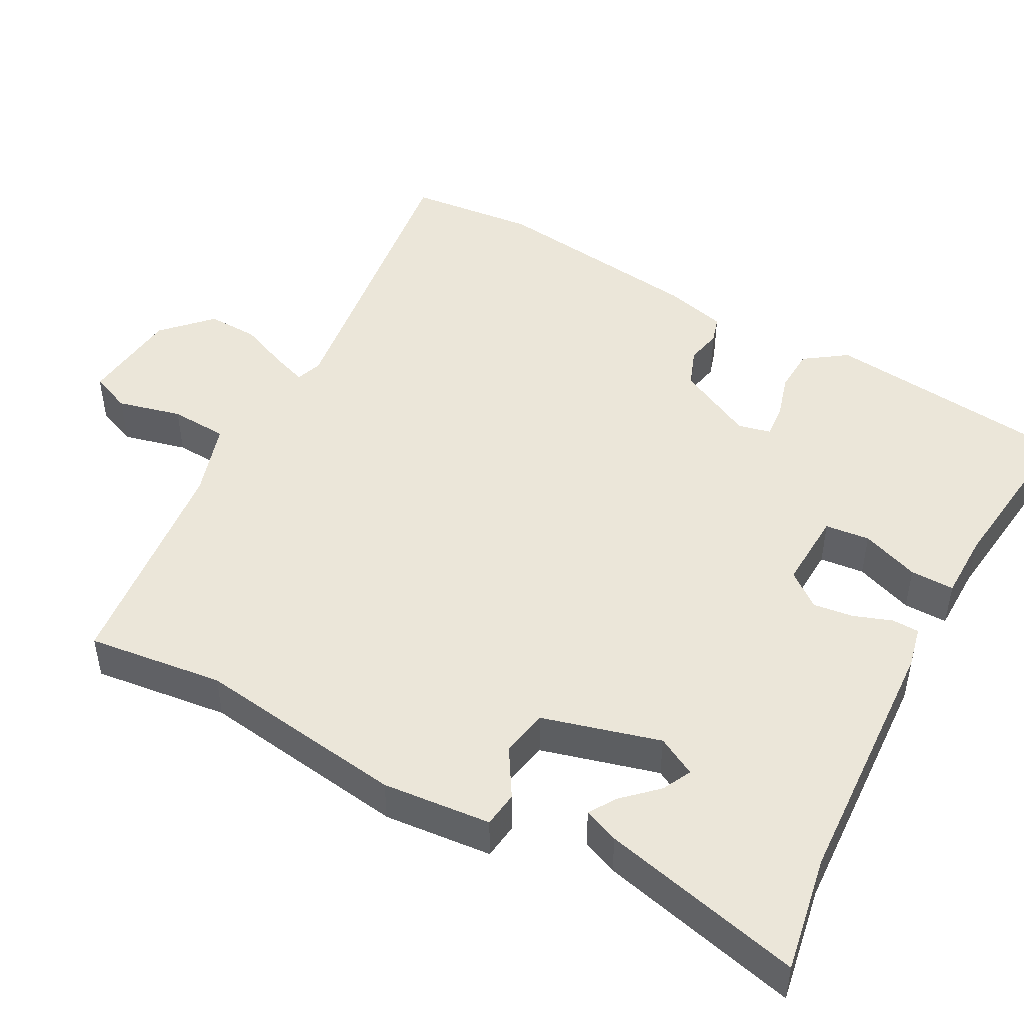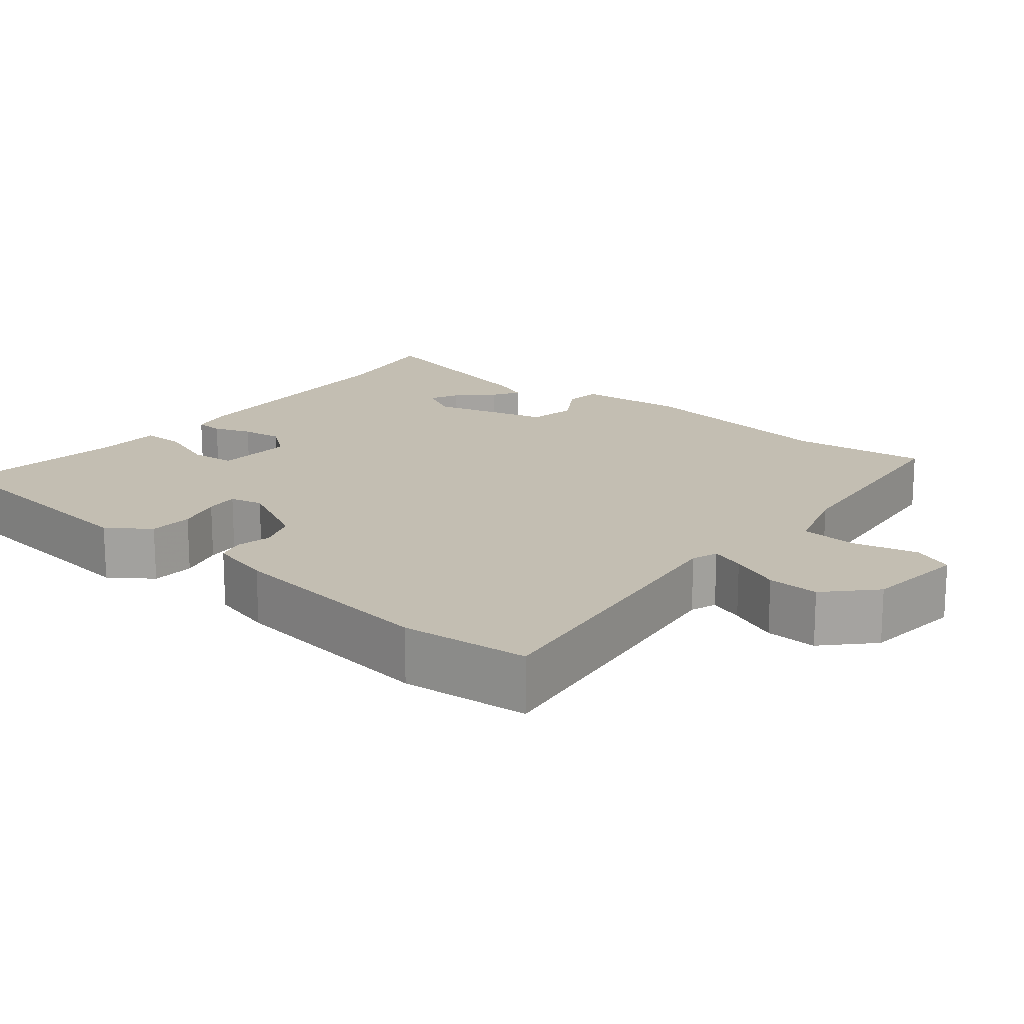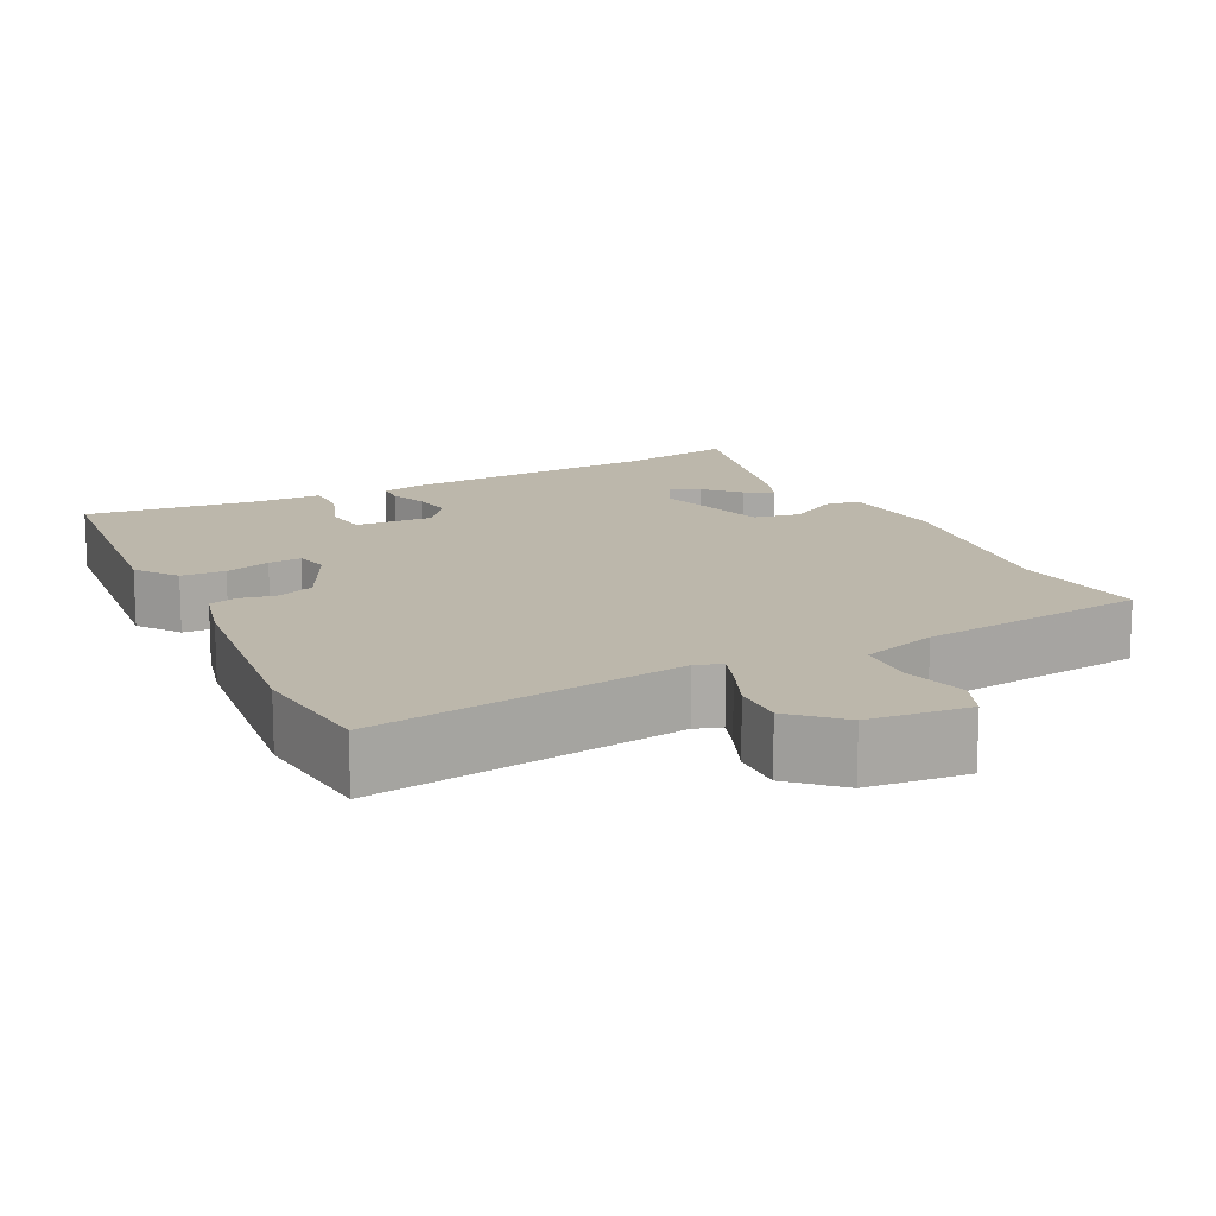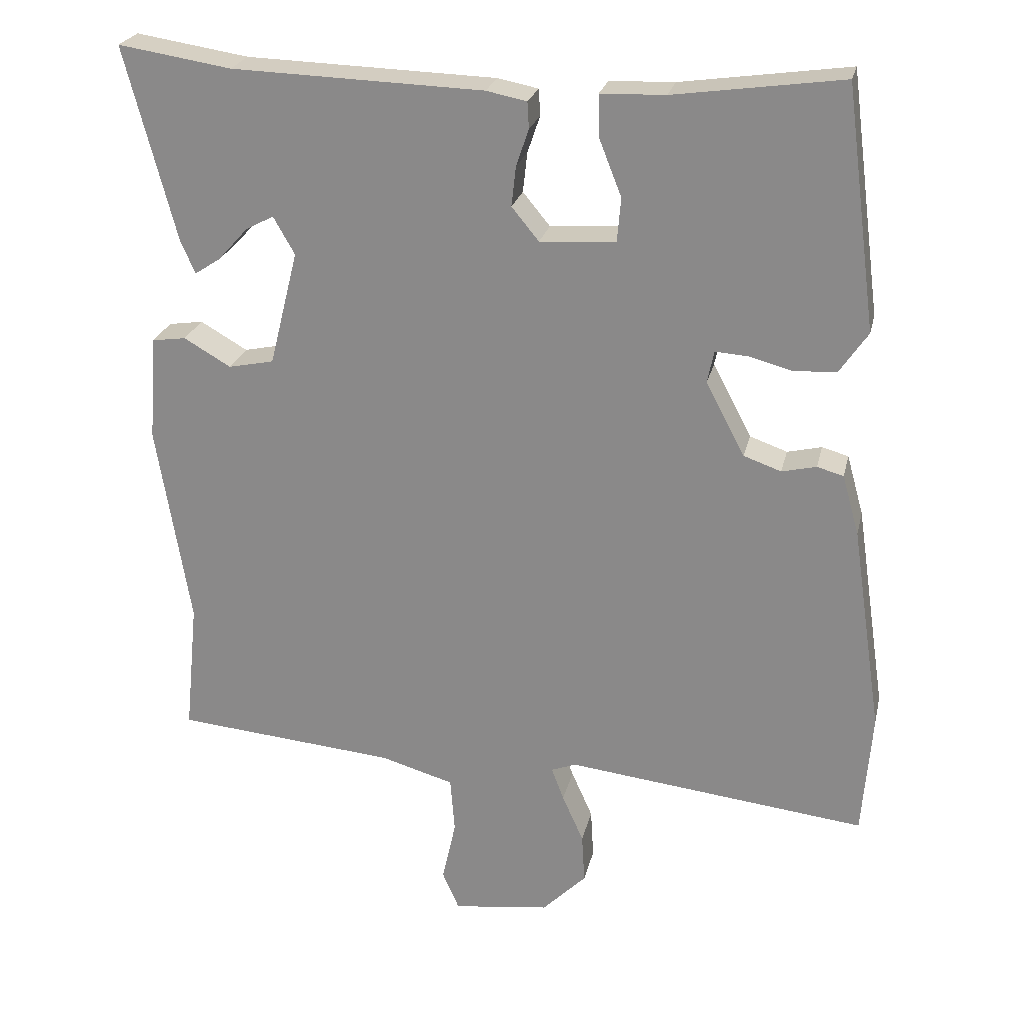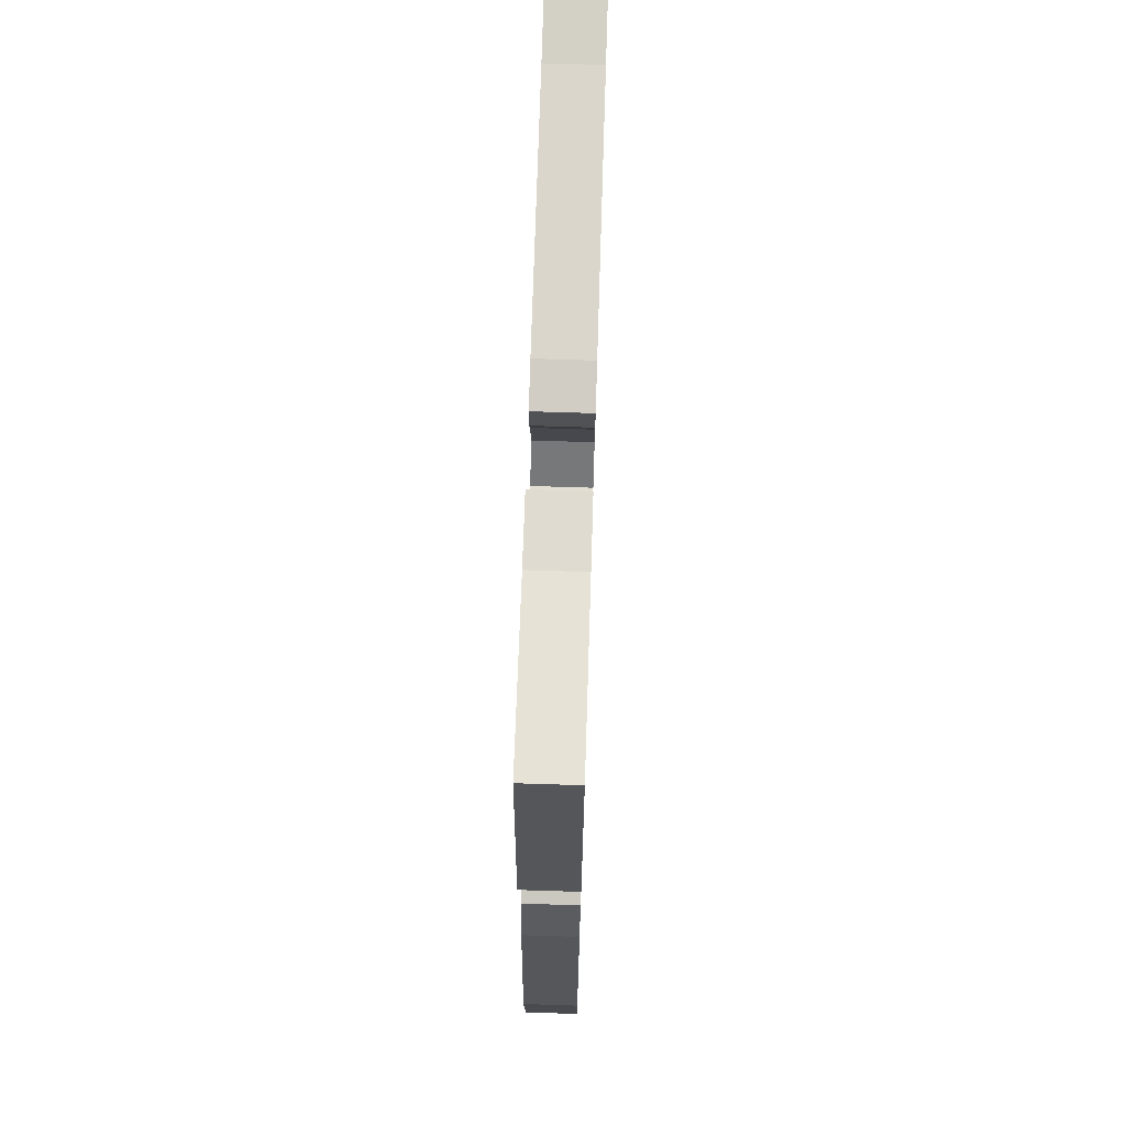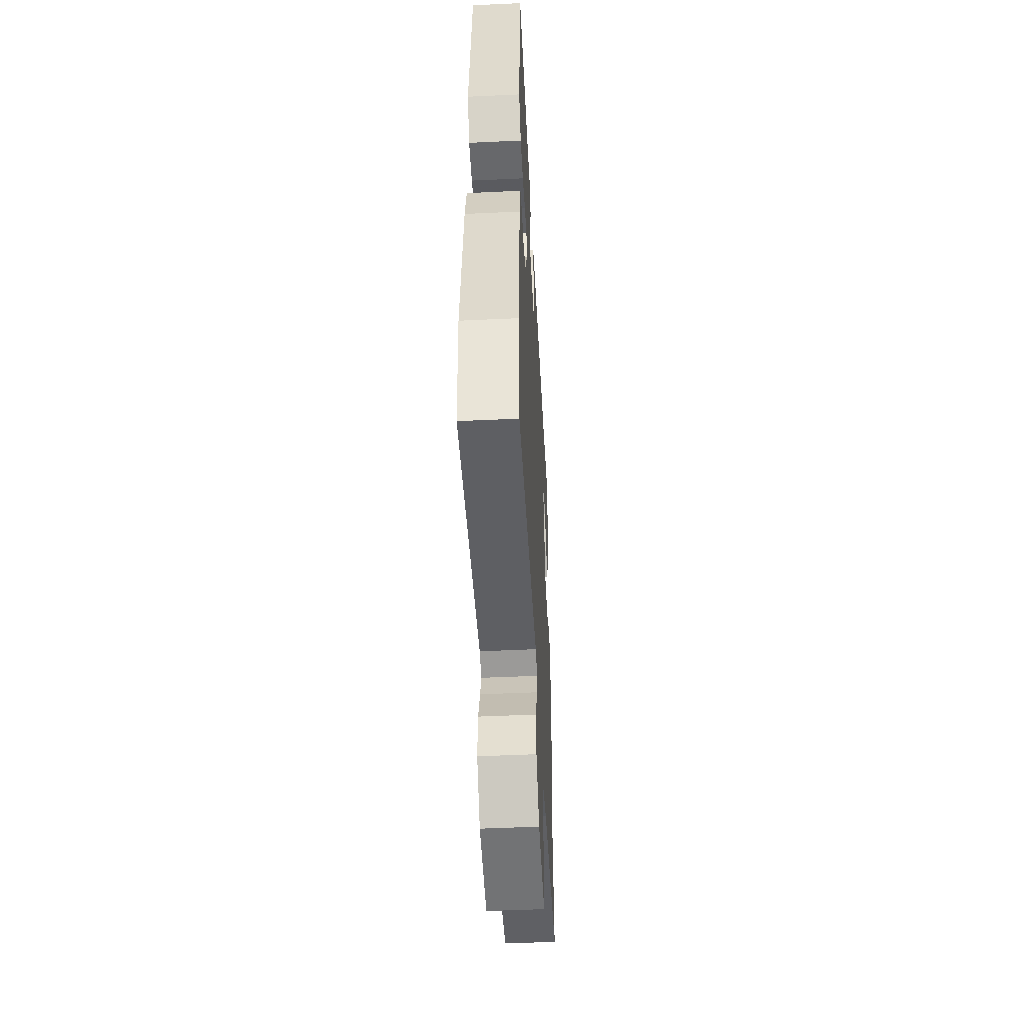
<metadata>
{"format":"obj","ext":"obj","renderer":"f3d","projection":"perspective","resolution":1024,"background":"white","views":[{"elev":47.7,"azim":-62.8,"up":"+Y"},{"elev":17.3,"azim":128.2,"up":"+Y"},{"elev":14.4,"azim":151.8,"up":"+Y"},{"elev":24.1,"azim":12.6,"up":"+Z"},{"elev":71.9,"azim":91.8,"up":"+Z"},{"elev":-48.5,"azim":93.0,"up":"+Z"}]}
</metadata>
<code>
v 0.509 0.07 -0.384
v 0.496 0.07 -0.553
v 0.087 0.07 -0.506
v 0.053 0.07 -0.519
v 0.07 0.07 -0.564
v 0.099 0.07 -0.629
v 0.103 0.07 -0.697
v 0.043 0.07 -0.757
v -0.089 0.07 -0.774
v -0.112 0.07 -0.721
v -0.093 0.07 -0.636
v -0.099 0.07 -0.56
v -0.199 0.07 -0.531
v -0.5 0.07 -0.504
v -0.482 0.07 -0.324
v -0.527 0.07 -0.048
v -0.517 0.07 0.095
v -0.47 0.07 0.102
v -0.406 0.07 0.065
v -0.344 0.07 0.078
v -0.305 0.07 0.234
v -0.334 0.07 0.285
v -0.372 0.07 0.265
v -0.413 0.07 0.22
v -0.448 0.07 0.197
v -0.468 0.07 0.243
v -0.537 0.07 0.506
v -0.383 0.07 0.482
v -0.041 0.07 0.471
v 0.014 0.07 0.46
v 0.016 0.07 0.424
v -0.001 0.07 0.374
v -0.007 0.07 0.32
v 0.03 0.07 0.275
v 0.133 0.07 0.282
v 0.138 0.07 0.341
v 0.108 0.07 0.417
v 0.106 0.07 0.475
v 0.194 0.07 0.478
v 0.423 0.07 0.51
v 0.466 0.07 0.182
v 0.428 0.07 0.126
v 0.37 0.07 0.122
v 0.31 0.07 0.138
v 0.266 0.07 0.141
v 0.257 0.07 0.097
v 0.31 0.07 -0.003
v 0.361 0.07 -0.021
v 0.408 0.07 -0.01
v 0.444 0.07 -0.02
v 0.467 0.07 -0.102
v 0.509 0 -0.384
v 0.496 0 -0.553
v 0.087 0 -0.506
v 0.053 0 -0.519
v 0.07 0 -0.564
v 0.099 0 -0.629
v 0.103 0 -0.697
v 0.043 0 -0.757
v -0.089 0 -0.774
v -0.112 0 -0.721
v -0.093 0 -0.636
v -0.099 0 -0.56
v -0.199 0 -0.531
v -0.5 0 -0.504
v -0.482 0 -0.324
v -0.527 0 -0.048
v -0.517 0 0.095
v -0.47 0 0.102
v -0.406 0 0.065
v -0.344 0 0.078
v -0.305 0 0.234
v -0.334 0 0.285
v -0.372 0 0.265
v -0.413 0 0.22
v -0.448 0 0.197
v -0.468 0 0.243
v -0.537 0 0.506
v -0.383 0 0.482
v -0.041 0 0.471
v 0.014 0 0.46
v 0.016 0 0.424
v -0.001 0 0.374
v -0.007 0 0.32
v 0.03 0 0.275
v 0.133 0 0.282
v 0.138 0 0.341
v 0.108 0 0.417
v 0.106 0 0.475
v 0.194 0 0.478
v 0.423 0 0.51
v 0.466 0 0.182
v 0.428 0 0.126
v 0.37 0 0.122
v 0.31 0 0.138
v 0.266 0 0.141
v 0.257 0 0.097
v 0.31 0 -0.003
v 0.361 0 -0.021
v 0.408 0 -0.01
v 0.444 0 -0.02
v 0.467 0 -0.102
f 1 2 3
f 51 1 3
f 50 51 3
f 49 50 3
f 48 49 3
f 47 48 3 4
f 46 47 4
f 45 46 4
f 42 43 44
f 41 42 44
f 40 41 44
f 39 40 44
f 39 44 45
f 38 39 45
f 37 38 45
f 36 37 45
f 35 36 45
f 34 35 45 4
f 30 31 32
f 29 30 32
f 28 29 32
f 28 32 33
f 26 27 28
f 25 26 28
f 24 25 28
f 23 24 28
f 22 23 28
f 28 33 34
f 22 28 34
f 21 22 34
f 17 18 19
f 16 17 19
f 15 16 19
f 15 19 20
f 14 15 20
f 13 14 20
f 21 34 4
f 20 21 4
f 13 20 4
f 12 13 4
f 9 10 11
f 8 9 11
f 7 8 11
f 6 7 11
f 5 6 11
f 4 5 11 12
f 54 53 52
f 54 52 102
f 54 102 101
f 54 101 100
f 54 100 99
f 55 54 99 98
f 55 98 97
f 55 97 96
f 95 94 93
f 95 93 92
f 95 92 91
f 95 91 90
f 96 95 90
f 96 90 89
f 96 89 88
f 96 88 87
f 96 87 86
f 55 96 86 85
f 83 82 81
f 83 81 80
f 83 80 79
f 84 83 79
f 79 78 77
f 79 77 76
f 79 76 75
f 79 75 74
f 79 74 73
f 85 84 79
f 85 79 73
f 85 73 72
f 70 69 68
f 70 68 67
f 70 67 66
f 71 70 66
f 71 66 65
f 71 65 64
f 55 85 72
f 55 72 71
f 55 71 64
f 55 64 63
f 62 61 60
f 62 60 59
f 62 59 58
f 62 58 57
f 62 57 56
f 63 62 56 55
f 1 52 53 2
f 2 53 54 3
f 3 54 55 4
f 4 55 56 5
f 5 56 57 6
f 6 57 58 7
f 7 58 59 8
f 8 59 60 9
f 9 60 61 10
f 10 61 62 11
f 11 62 63 12
f 12 63 64 13
f 13 64 65 14
f 14 65 66 15
f 15 66 67 16
f 16 67 68 17
f 17 68 69 18
f 18 69 70 19
f 19 70 71 20
f 20 71 72 21
f 21 72 73 22
f 22 73 74 23
f 23 74 75 24
f 24 75 76 25
f 25 76 77 26
f 26 77 78 27
f 27 78 79 28
f 28 79 80 29
f 29 80 81 30
f 30 81 82 31
f 31 82 83 32
f 32 83 84 33
f 33 84 85 34
f 34 85 86 35
f 35 86 87 36
f 36 87 88 37
f 37 88 89 38
f 38 89 90 39
f 39 90 91 40
f 40 91 92 41
f 41 92 93 42
f 42 93 94 43
f 43 94 95 44
f 44 95 96 45
f 45 96 97 46
f 46 97 98 47
f 47 98 99 48
f 48 99 100 49
f 49 100 101 50
f 50 101 102 51
f 51 102 52 1

</code>
